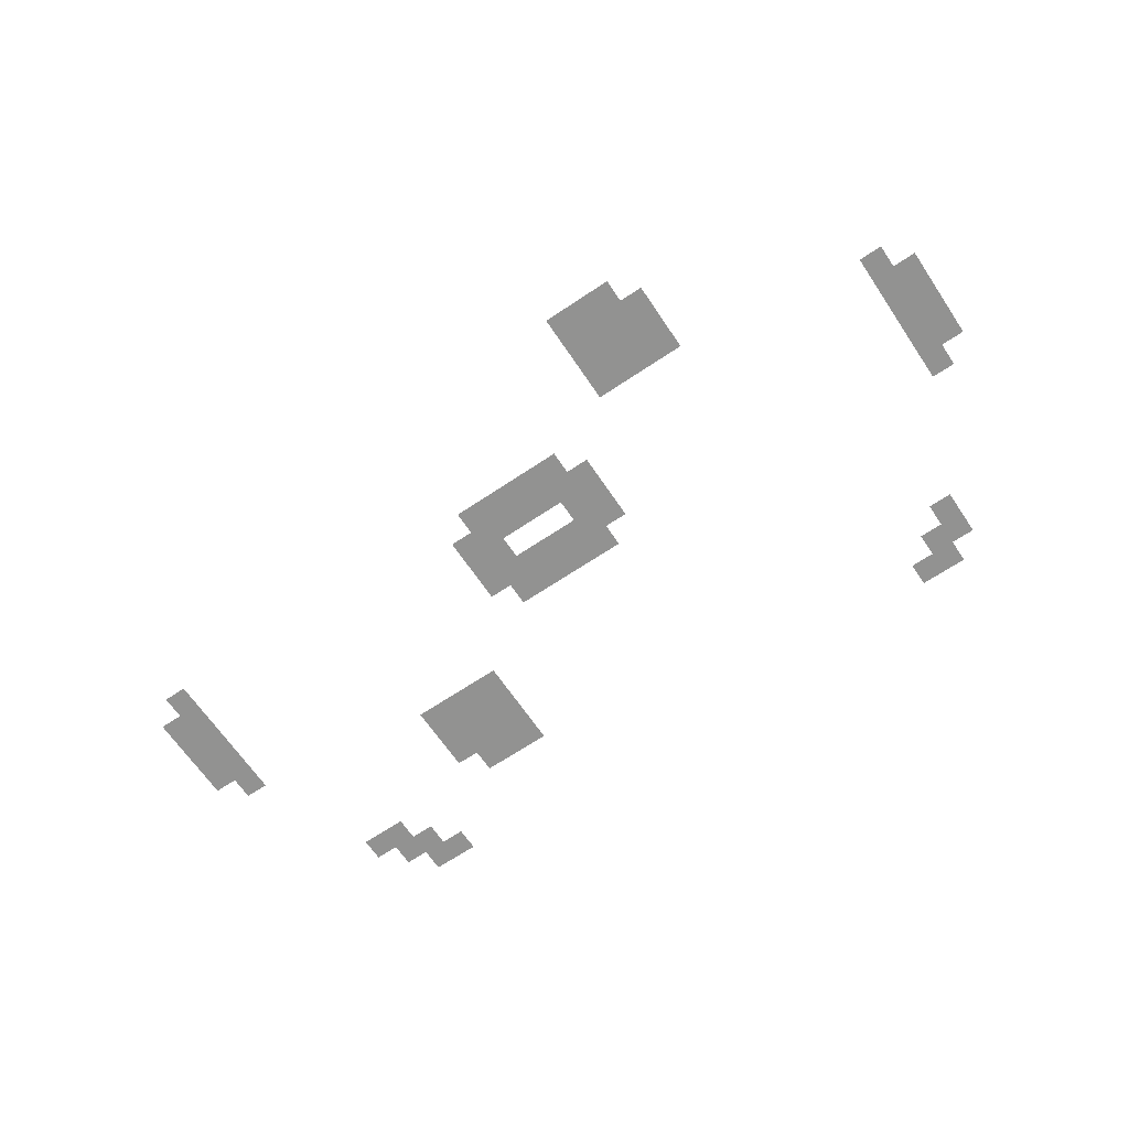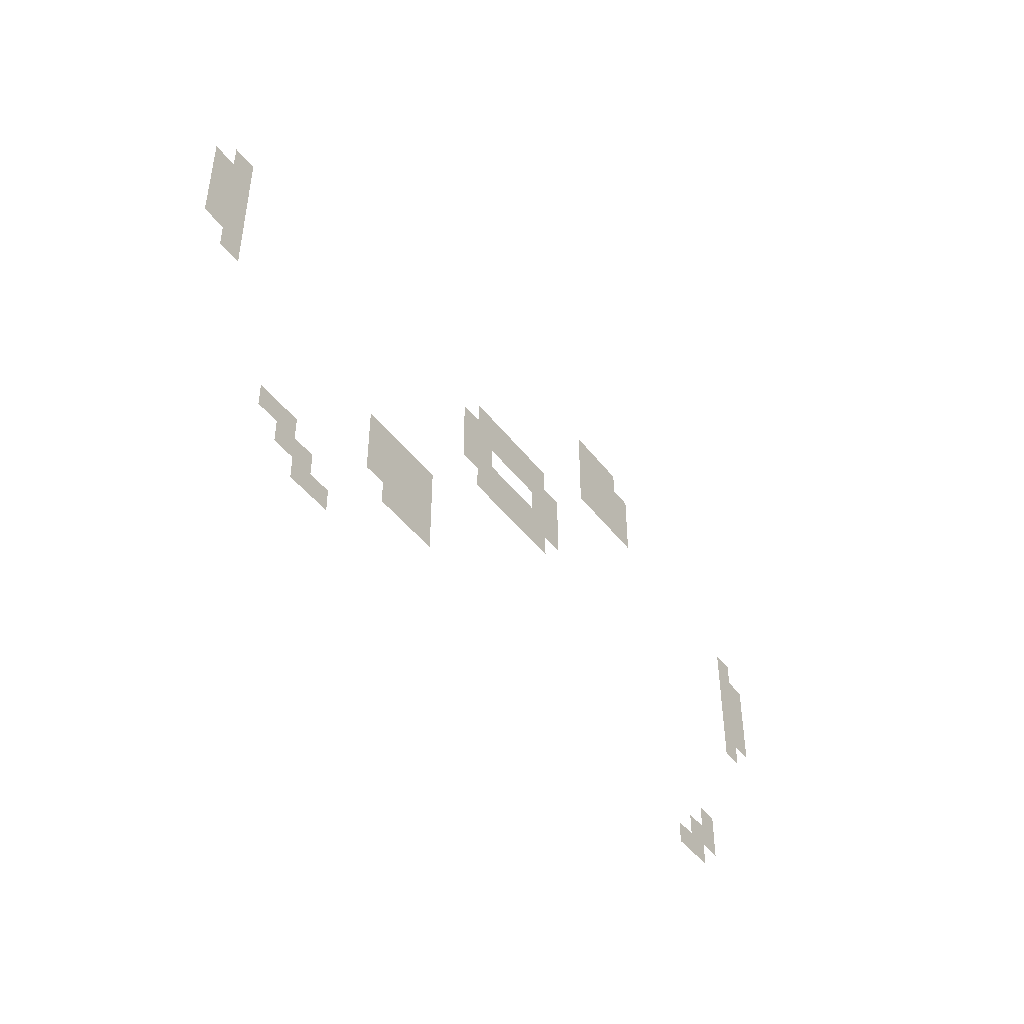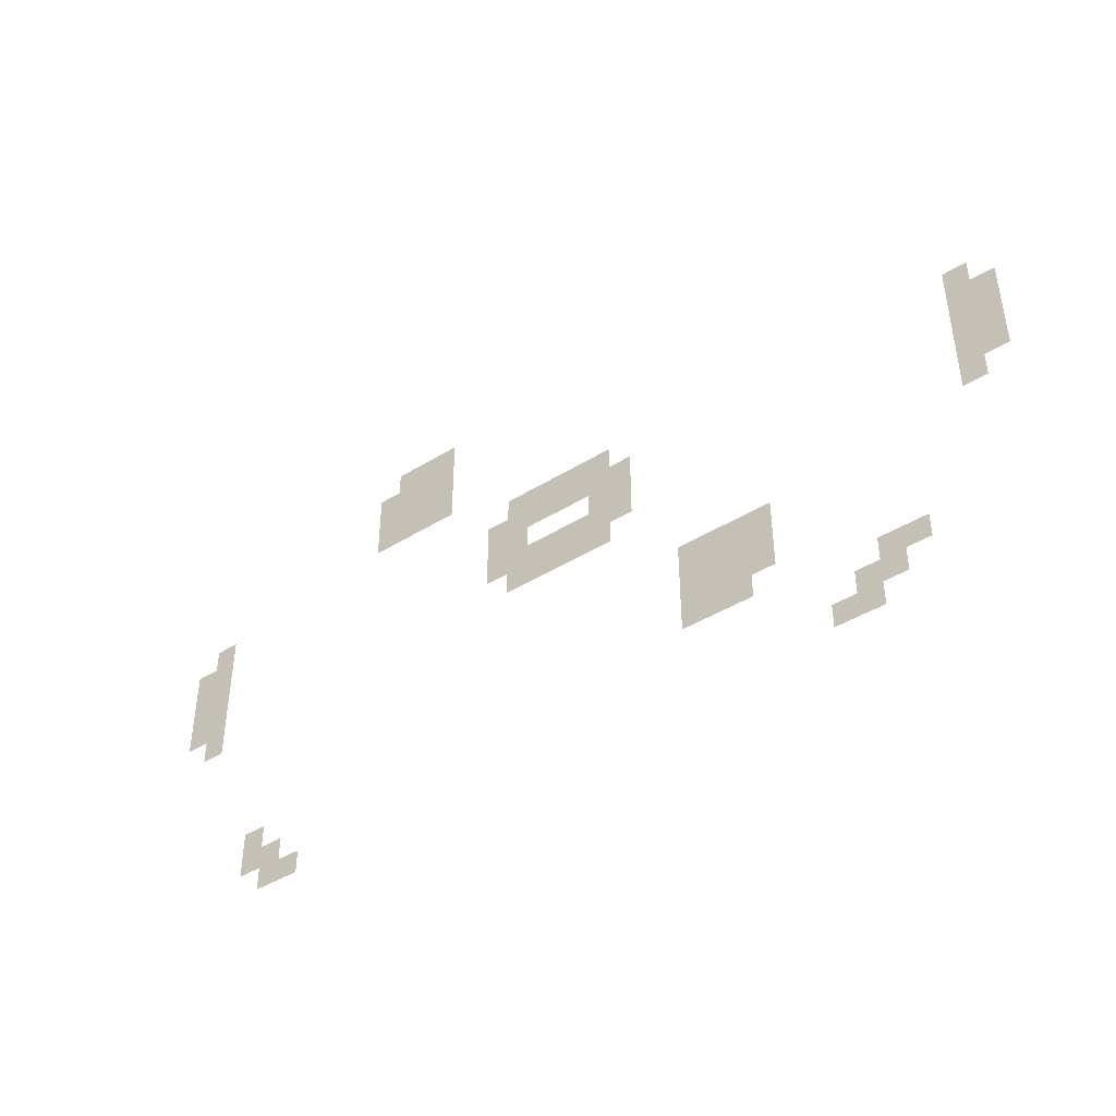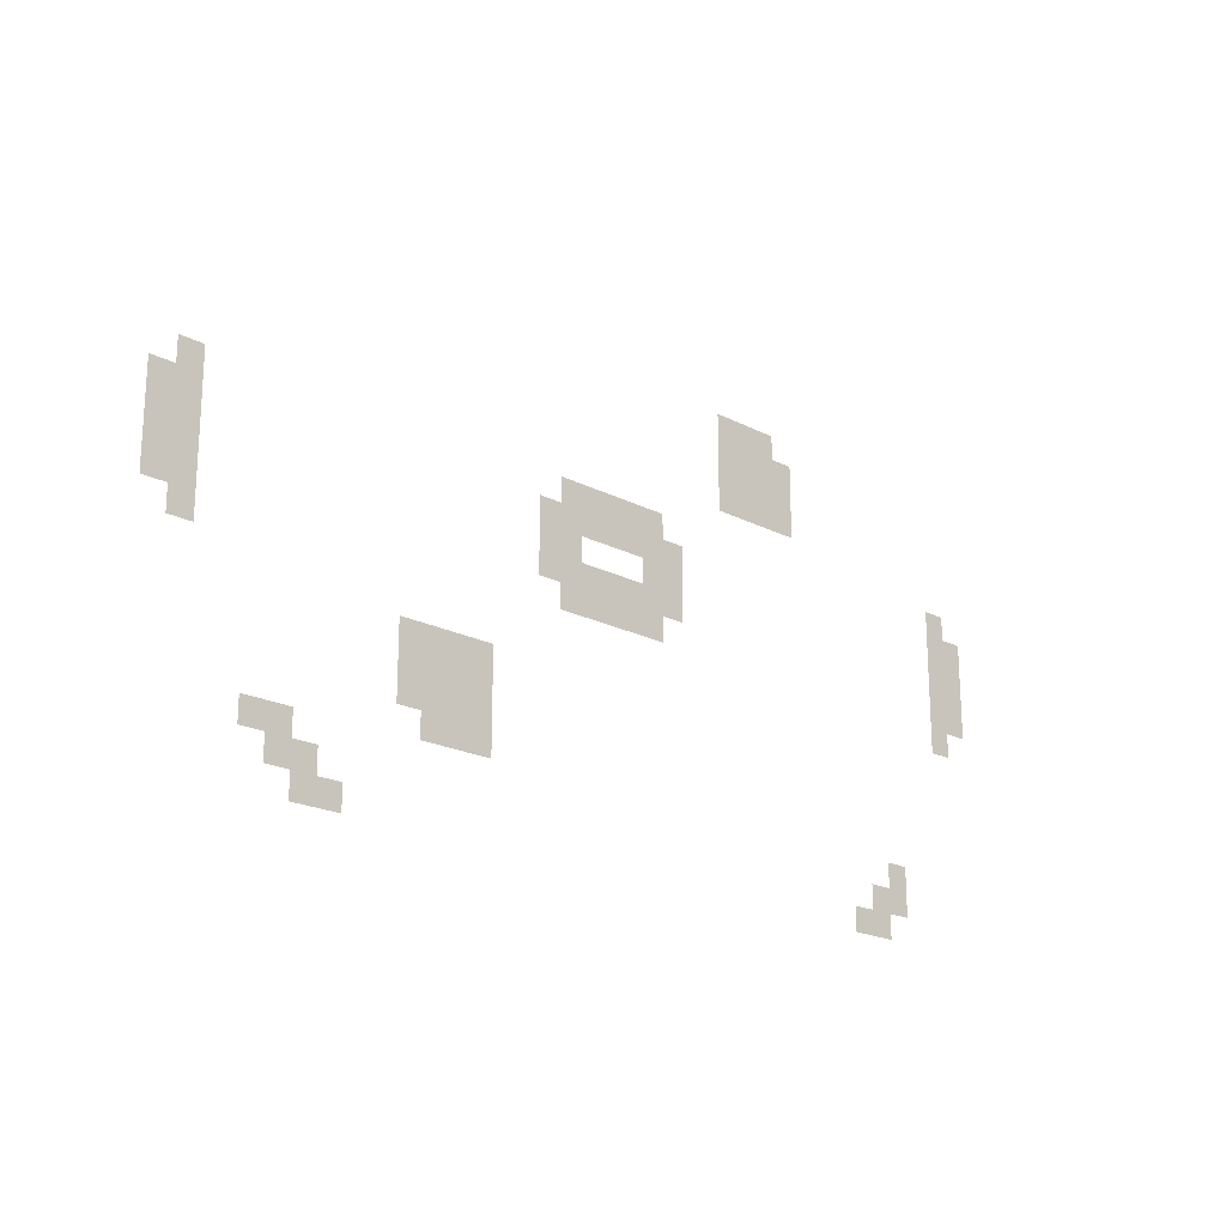
<metadata>
{"format":"obj","ext":"obj","renderer":"f3d","projection":"perspective","resolution":1024,"background":"white","views":[{"elev":-66.3,"azim":-146.0,"up":"+Z"},{"elev":-45.5,"azim":125.0,"up":"+Y"},{"elev":-42.8,"azim":36.5,"up":"+Y"},{"elev":-20.3,"azim":136.6,"up":"+Y"}]}
</metadata>
<code>
v -280 -304 0
v -288 -304 0
v -288 -296 0
v -280 -296 0
v -288 -304 0
v -296 -304 0
v -296 -296 0
v -288 -296 0
v -296 -304 0
v -304 -304 0
v -304 -296 0
v -296 -296 0
v -280 -312 0
v -288 -312 0
v -288 -304 0
v -280 -304 0
v -288 -312 0
v -296 -312 0
v -296 -304 0
v -288 -304 0
v -296 -312 0
v -304 -312 0
v -304 -304 0
v -296 -304 0
v -304 -312 0
v -312 -312 0
v -312 -304 0
v -304 -304 0
v -280 -320 0
v -288 -320 0
v -288 -312 0
v -280 -312 0
v -288 -320 0
v -296 -320 0
v -296 -312 0
v -288 -312 0
v -296 -320 0
v -304 -320 0
v -304 -312 0
v -296 -312 0
v -304 -320 0
v -312 -320 0
v -312 -312 0
v -304 -312 0
v -280 -328 0
v -288 -328 0
v -288 -320 0
v -280 -320 0
v -288 -328 0
v -296 -328 0
v -296 -320 0
v -288 -320 0
v -296 -328 0
v -304 -328 0
v -304 -320 0
v -296 -320 0
v -304 -328 0
v -312 -328 0
v -312 -320 0
v -304 -320 0
v -88 -344 0
v -96 -344 0
v -96 -336 0
v -88 -336 0
v -216 -344 0
v -224 -344 0
v -224 -336 0
v -216 -336 0
v -224 -344 0
v -232 -344 0
v -232 -336 0
v -224 -336 0
v -232 -344 0
v -240 -344 0
v -240 -336 0
v -232 -336 0
v -240 -344 0
v -248 -344 0
v -248 -336 0
v -240 -336 0
v -248 -344 0
v -256 -344 0
v -256 -336 0
v -248 -336 0
v -376 -344 0
v -384 -344 0
v -384 -336 0
v -376 -336 0
v -80 -352 0
v -88 -352 0
v -88 -344 0
v -80 -344 0
v -88 -352 0
v -96 -352 0
v -96 -344 0
v -88 -344 0
v -208 -352 0
v -216 -352 0
v -216 -344 0
v -208 -344 0
v -216 -352 0
v -224 -352 0
v -224 -344 0
v -216 -344 0
v -224 -352 0
v -232 -352 0
v -232 -344 0
v -224 -344 0
v -232 -352 0
v -240 -352 0
v -240 -344 0
v -232 -344 0
v -240 -352 0
v -248 -352 0
v -248 -344 0
v -240 -344 0
v -248 -352 0
v -256 -352 0
v -256 -344 0
v -248 -344 0
v -256 -352 0
v -264 -352 0
v -264 -344 0
v -256 -344 0
v -376 -352 0
v -384 -352 0
v -384 -344 0
v -376 -344 0
v -384 -352 0
v -392 -352 0
v -392 -344 0
v -384 -344 0
v -80 -360 0
v -88 -360 0
v -88 -352 0
v -80 -352 0
v -88 -360 0
v -96 -360 0
v -96 -352 0
v -88 -352 0
v -208 -360 0
v -216 -360 0
v -216 -352 0
v -208 -352 0
v -216 -360 0
v -224 -360 0
v -224 -352 0
v -216 -352 0
v -248 -360 0
v -256 -360 0
v -256 -352 0
v -248 -352 0
v -256 -360 0
v -264 -360 0
v -264 -352 0
v -256 -352 0
v -376 -360 0
v -384 -360 0
v -384 -352 0
v -376 -352 0
v -384 -360 0
v -392 -360 0
v -392 -352 0
v -384 -352 0
v -80 -368 0
v -88 -368 0
v -88 -360 0
v -80 -360 0
v -88 -368 0
v -96 -368 0
v -96 -360 0
v -88 -360 0
v -208 -368 0
v -216 -368 0
v -216 -360 0
v -208 -360 0
v -216 -368 0
v -224 -368 0
v -224 -360 0
v -216 -360 0
v -224 -368 0
v -232 -368 0
v -232 -360 0
v -224 -360 0
v -232 -368 0
v -240 -368 0
v -240 -360 0
v -232 -360 0
v -240 -368 0
v -248 -368 0
v -248 -360 0
v -240 -360 0
v -248 -368 0
v -256 -368 0
v -256 -360 0
v -248 -360 0
v -256 -368 0
v -264 -368 0
v -264 -360 0
v -256 -360 0
v -376 -368 0
v -384 -368 0
v -384 -360 0
v -376 -360 0
v -384 -368 0
v -392 -368 0
v -392 -360 0
v -384 -360 0
v -80 -376 0
v -88 -376 0
v -88 -368 0
v -80 -368 0
v -88 -376 0
v -96 -376 0
v -96 -368 0
v -88 -368 0
v -216 -376 0
v -224 -376 0
v -224 -368 0
v -216 -368 0
v -224 -376 0
v -232 -376 0
v -232 -368 0
v -224 -368 0
v -232 -376 0
v -240 -376 0
v -240 -368 0
v -232 -368 0
v -240 -376 0
v -248 -376 0
v -248 -368 0
v -240 -368 0
v -248 -376 0
v -256 -376 0
v -256 -368 0
v -248 -368 0
v -376 -376 0
v -384 -376 0
v -384 -368 0
v -376 -368 0
v -384 -376 0
v -392 -376 0
v -392 -368 0
v -384 -368 0
v -88 -384 0
v -96 -384 0
v -96 -376 0
v -88 -376 0
v -376 -384 0
v -384 -384 0
v -384 -376 0
v -376 -376 0
v -160 -400 0
v -168 -400 0
v -168 -392 0
v -160 -392 0
v -168 -400 0
v -176 -400 0
v -176 -392 0
v -168 -392 0
v -176 -400 0
v -184 -400 0
v -184 -392 0
v -176 -392 0
v -184 -400 0
v -192 -400 0
v -192 -392 0
v -184 -392 0
v -160 -408 0
v -168 -408 0
v -168 -400 0
v -160 -400 0
v -168 -408 0
v -176 -408 0
v -176 -400 0
v -168 -400 0
v -176 -408 0
v -184 -408 0
v -184 -400 0
v -176 -400 0
v -184 -408 0
v -192 -408 0
v -192 -400 0
v -184 -400 0
v -160 -416 0
v -168 -416 0
v -168 -408 0
v -160 -408 0
v -168 -416 0
v -176 -416 0
v -176 -408 0
v -168 -408 0
v -176 -416 0
v -184 -416 0
v -184 -408 0
v -176 -408 0
v -184 -416 0
v -192 -416 0
v -192 -408 0
v -184 -408 0
v -168 -424 0
v -176 -424 0
v -176 -416 0
v -168 -416 0
v -176 -424 0
v -184 -424 0
v -184 -416 0
v -176 -416 0
v -184 -424 0
v -192 -424 0
v -192 -416 0
v -184 -416 0
v -112 -432 0
v -120 -432 0
v -120 -424 0
v -112 -424 0
v -120 -432 0
v -128 -432 0
v -128 -424 0
v -120 -424 0
v -352 -432 0
v -360 -432 0
v -360 -424 0
v -352 -424 0
v -120 -440 0
v -128 -440 0
v -128 -432 0
v -120 -432 0
v -128 -440 0
v -136 -440 0
v -136 -432 0
v -128 -432 0
v -344 -440 0
v -352 -440 0
v -352 -432 0
v -344 -432 0
v -352 -440 0
v -360 -440 0
v -360 -432 0
v -352 -432 0
v -128 -448 0
v -136 -448 0
v -136 -440 0
v -128 -440 0
v -136 -448 0
v -144 -448 0
v -144 -440 0
v -136 -440 0
v -336 -448 0
v -344 -448 0
v -344 -440 0
v -336 -440 0
v -344 -448 0
v -352 -448 0
v -352 -440 0
v -344 -440 0
g 1_3_27b_mesh_0001
f 1 2 3 4
f 5 6 7 8
f 9 10 11 12
f 13 14 15 16
f 17 18 19 20
f 21 22 23 24
f 25 26 27 28
f 29 30 31 32
f 33 34 35 36
f 37 38 39 40
f 41 42 43 44
f 45 46 47 48
f 49 50 51 52
f 53 54 55 56
f 57 58 59 60
f 61 62 63 64
f 65 66 67 68
f 69 70 71 72
f 73 74 75 76
f 77 78 79 80
f 81 82 83 84
f 85 86 87 88
f 89 90 91 92
f 93 94 95 96
f 97 98 99 100
f 101 102 103 104
f 105 106 107 108
f 109 110 111 112
f 113 114 115 116
f 117 118 119 120
f 121 122 123 124
f 125 126 127 128
f 129 130 131 132
f 133 134 135 136
f 137 138 139 140
f 141 142 143 144
f 145 146 147 148
f 149 150 151 152
f 153 154 155 156
f 157 158 159 160
f 161 162 163 164
f 165 166 167 168
f 169 170 171 172
f 173 174 175 176
f 177 178 179 180
f 181 182 183 184
f 185 186 187 188
f 189 190 191 192
f 193 194 195 196
f 197 198 199 200
f 201 202 203 204
f 205 206 207 208
f 209 210 211 212
f 213 214 215 216
f 217 218 219 220
f 221 222 223 224
f 225 226 227 228
f 229 230 231 232
f 233 234 235 236
f 237 238 239 240
f 241 242 243 244
f 245 246 247 248
f 249 250 251 252
f 253 254 255 256
f 257 258 259 260
f 261 262 263 264
f 265 266 267 268
f 269 270 271 272
f 273 274 275 276
f 277 278 279 280
f 281 282 283 284
f 285 286 287 288
f 289 290 291 292
f 293 294 295 296
f 297 298 299 300
f 301 302 303 304
f 305 306 307 308
f 309 310 311 312
f 313 314 315 316
f 317 318 319 320
f 321 322 323 324
f 325 326 327 328
f 329 330 331 332
f 333 334 335 336
f 337 338 339 340
f 341 342 343 344
f 345 346 347 348
f 349 350 351 352
f 353 354 355 356

</code>
